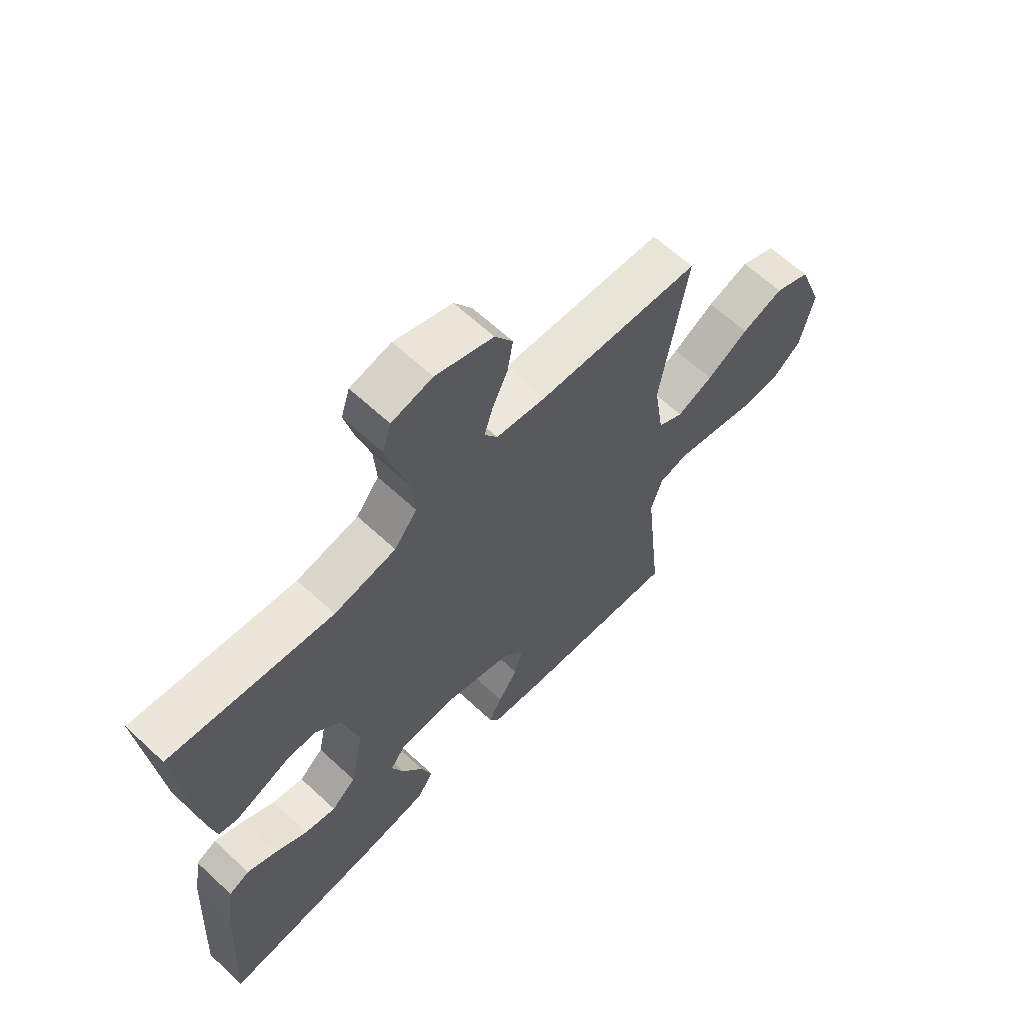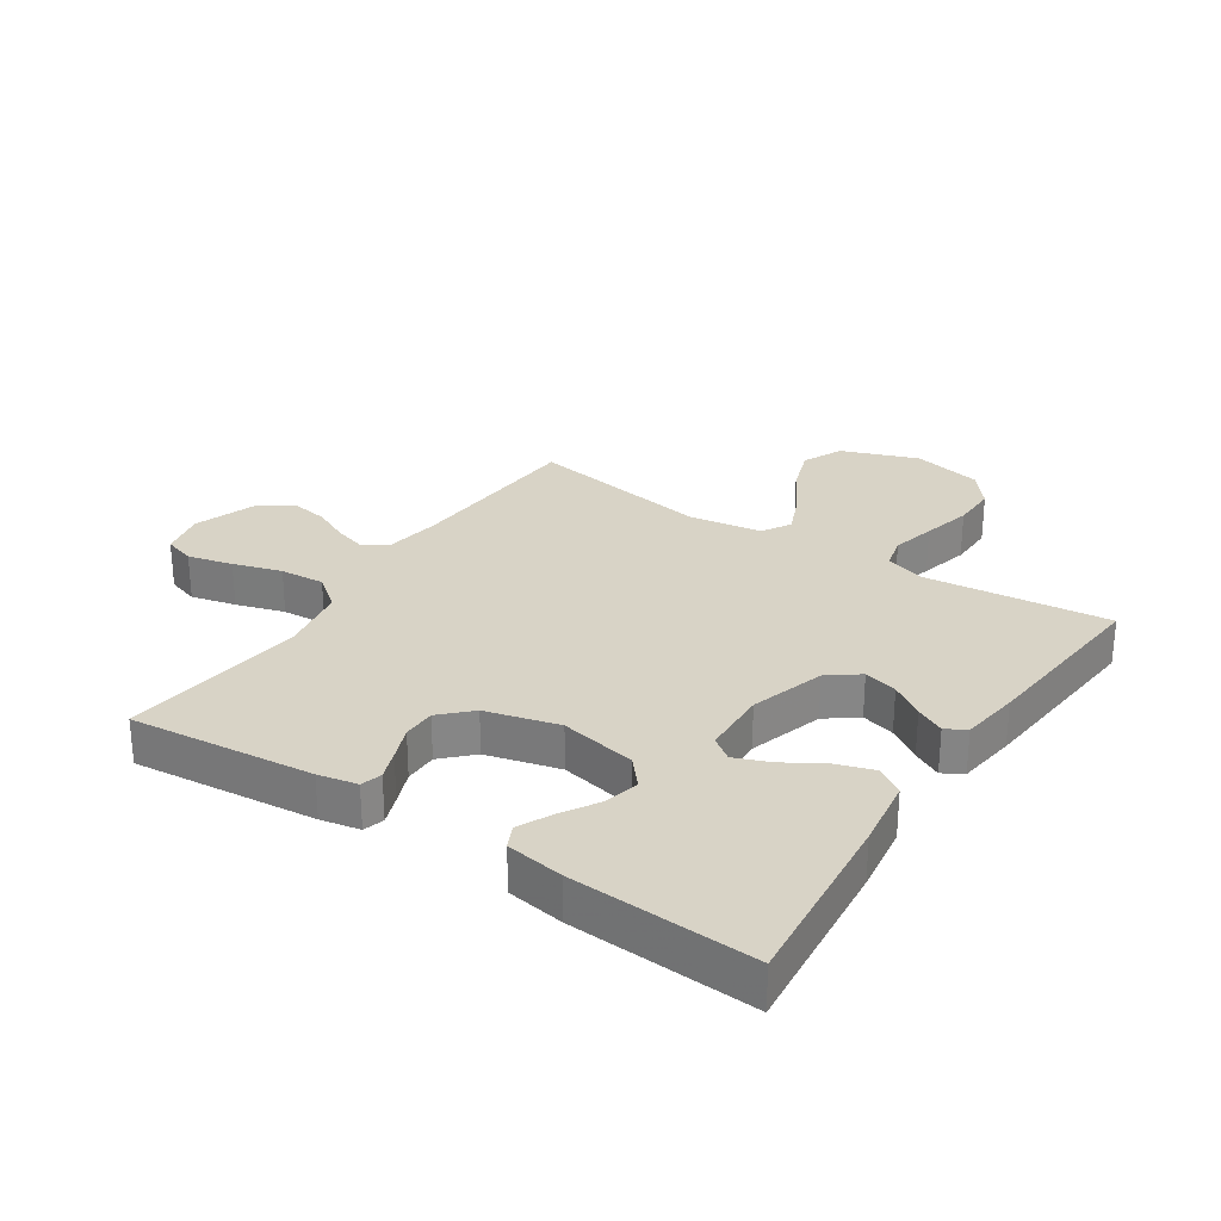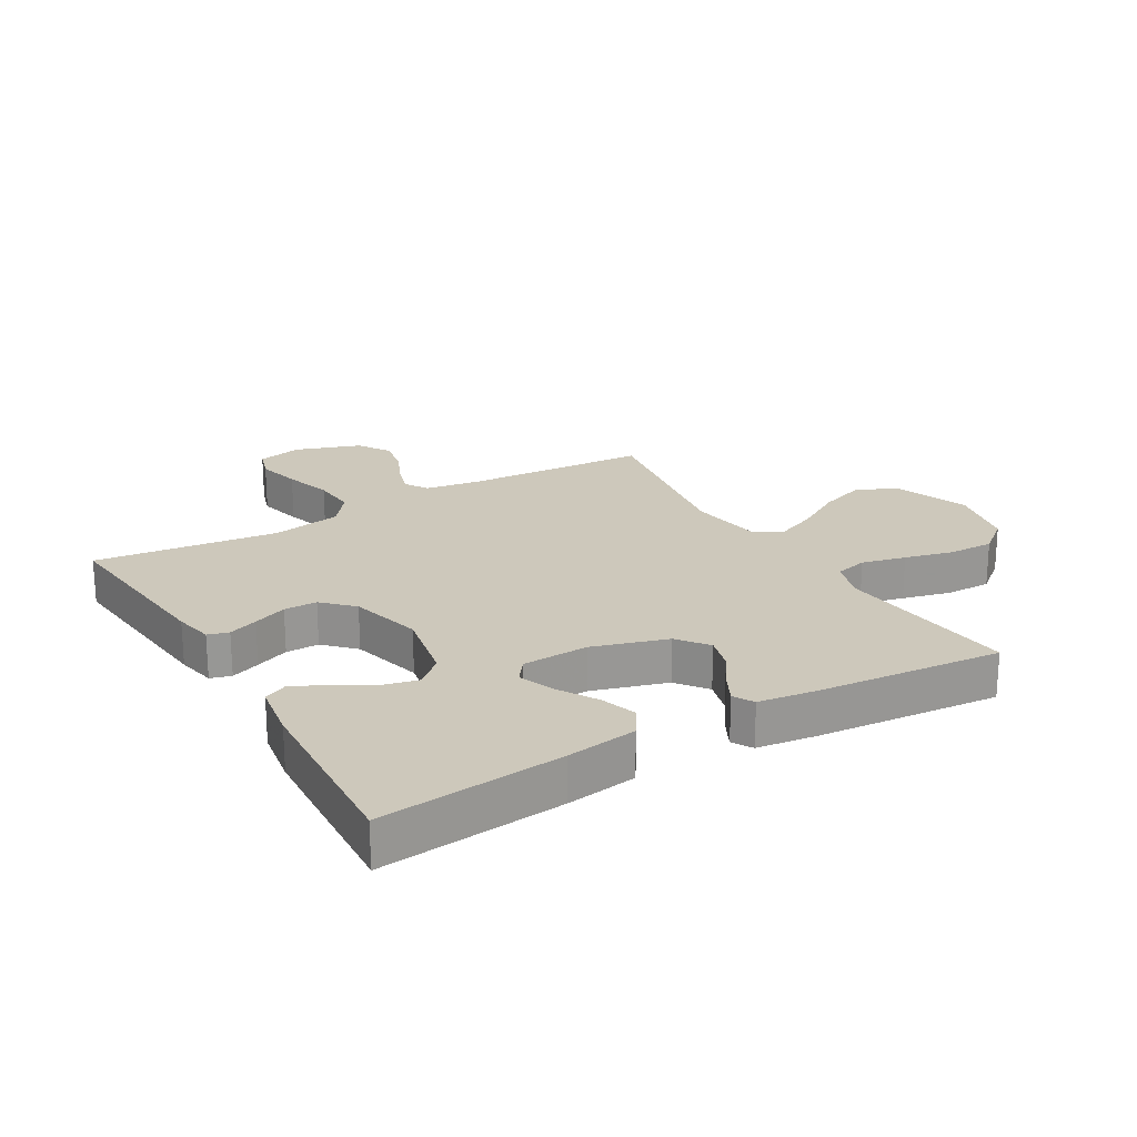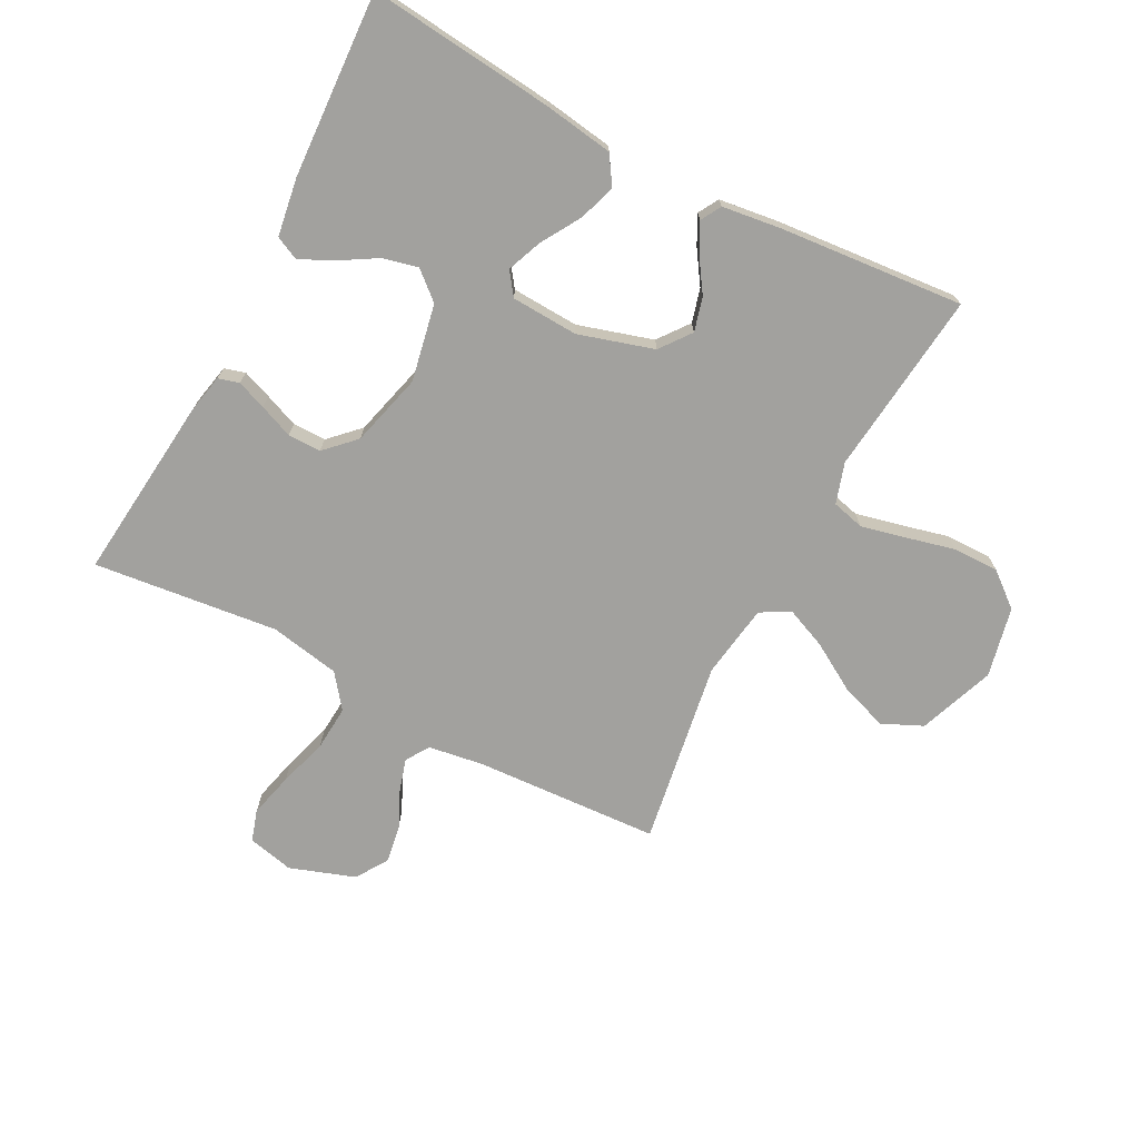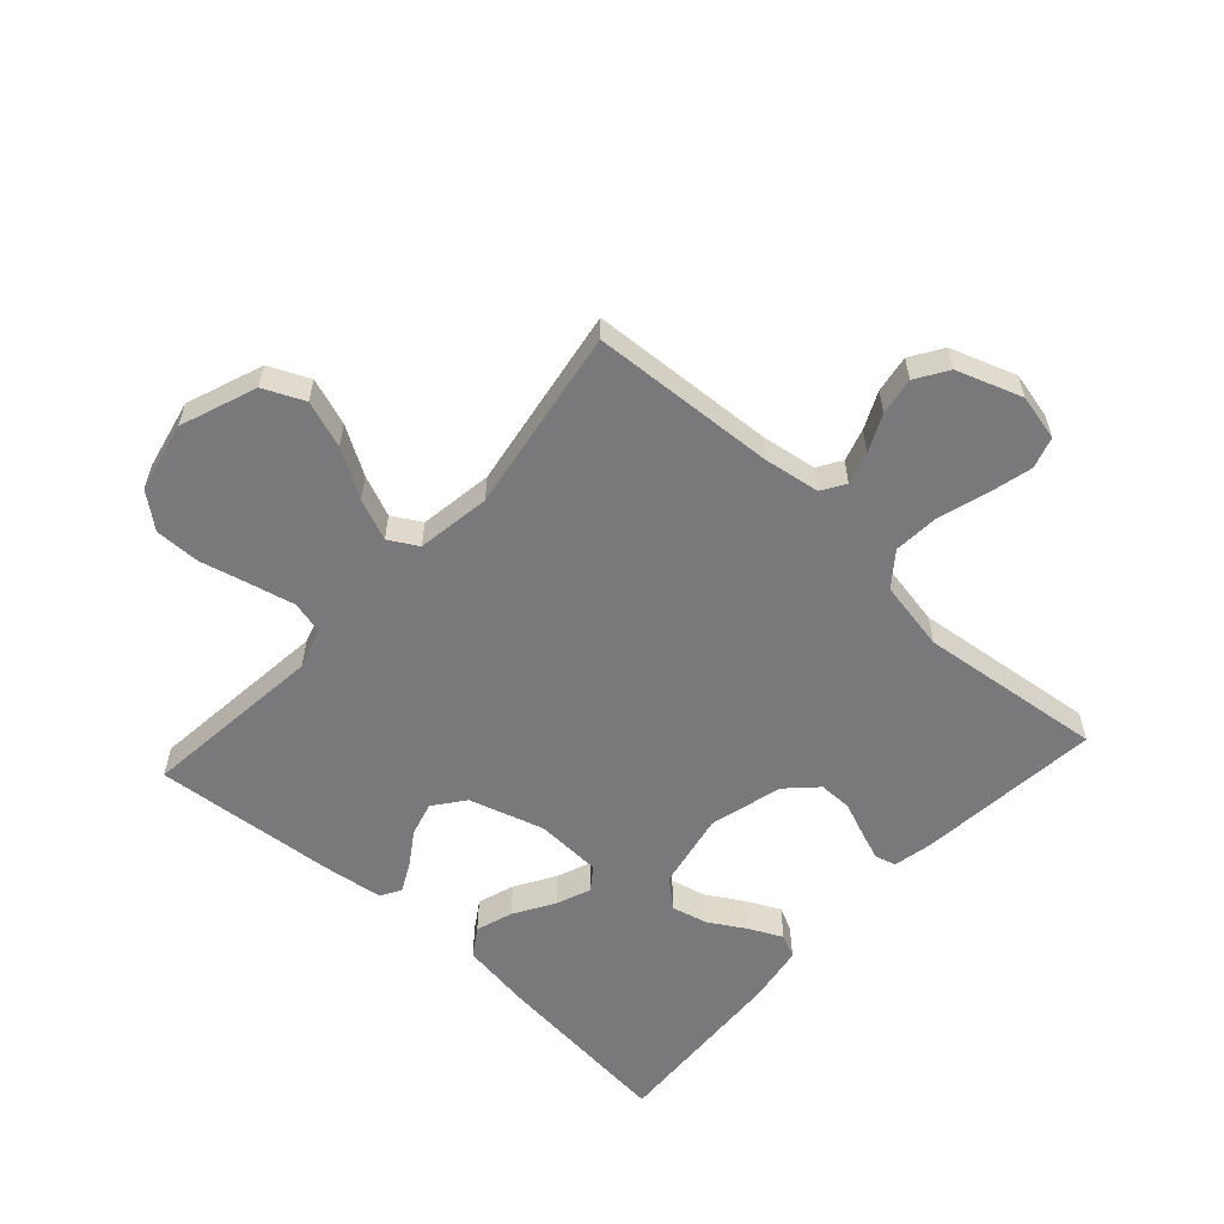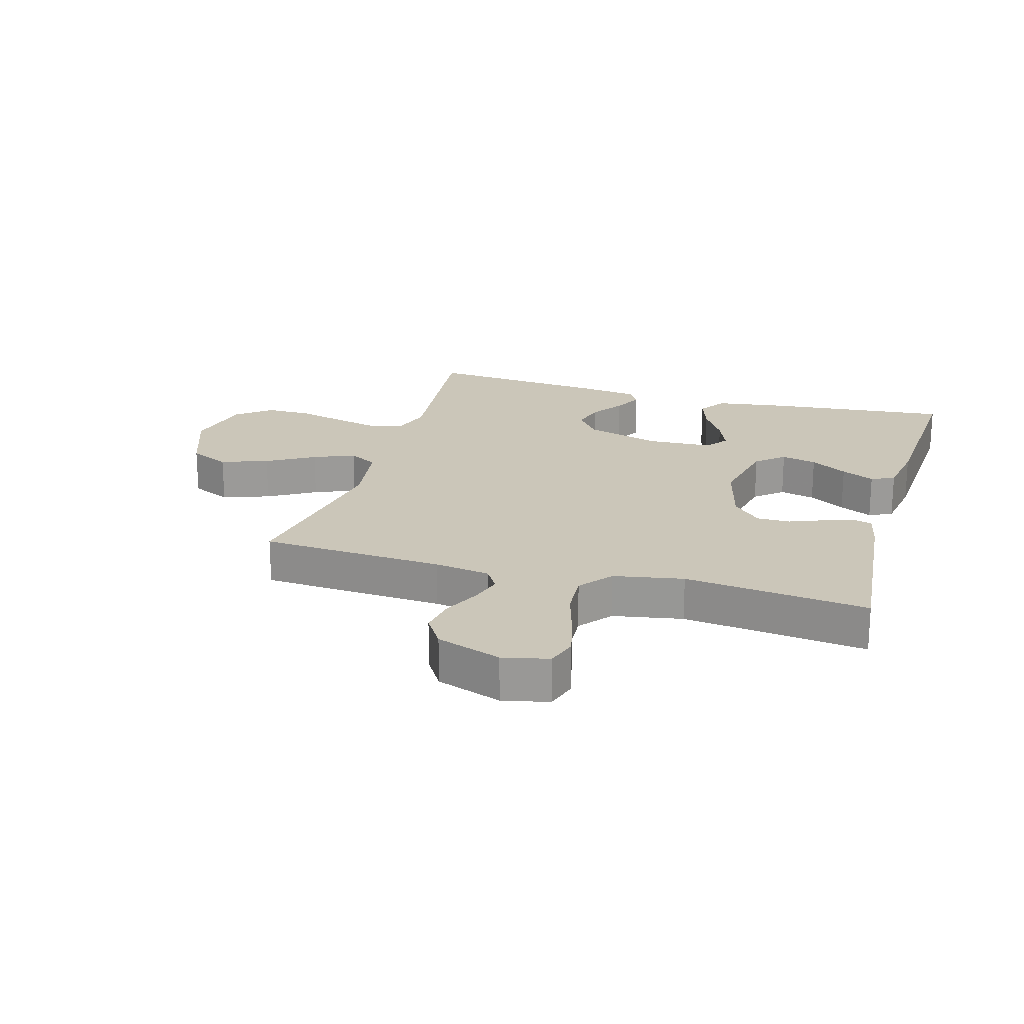
<metadata>
{"format":"obj","ext":"obj","renderer":"f3d","projection":"perspective","resolution":1024,"background":"white","views":[{"elev":63.5,"azim":133.2,"up":"+Z"},{"elev":28.1,"azim":123.6,"up":"+Y"},{"elev":21.9,"azim":149.6,"up":"+Y"},{"elev":-72.1,"azim":152.2,"up":"+Y"},{"elev":-57.9,"azim":-42.3,"up":"+Y"},{"elev":20.9,"azim":16.2,"up":"+Y"}]}
</metadata>
<code>
v 0.5 0.07 0.5
v 0.47 0.07 0.2
v 0.457 0.07 0.136
v 0.423 0.07 0.126
v 0.375 0.07 0.144
v 0.32 0.07 0.166
v 0.266 0.07 0.166
v 0.219 0.07 0.119
v 0.188 0.07 0
v 0.213 0.07 -0.125
v 0.258 0.07 -0.164
v 0.316 0.07 -0.15
v 0.376 0.07 -0.114
v 0.43 0.07 -0.088
v 0.468 0.07 -0.106
v 0.483 0.07 -0.2
v 0.5 0.07 -0.5
v 0.2 0.07 -0.47
v 0.085 0.07 -0.453
v 0.055 0.07 -0.407
v 0.075 0.07 -0.347
v 0.114 0.07 -0.282
v 0.136 0.07 -0.226
v 0.109 0.07 -0.189
v 0 0.07 -0.184
v -0.122 0.07 -0.221
v -0.16 0.07 -0.271
v -0.145 0.07 -0.326
v -0.109 0.07 -0.38
v -0.085 0.07 -0.427
v -0.104 0.07 -0.46
v -0.2 0.07 -0.473
v -0.5 0.07 -0.5
v -0.468 0.07 -0.2
v -0.489 0.07 -0.134
v -0.542 0.07 -0.121
v -0.614 0.07 -0.138
v -0.694 0.07 -0.158
v -0.768 0.07 -0.159
v -0.824 0.07 -0.114
v -0.849 0.07 0
v -0.803 0.07 0.124
v -0.737 0.07 0.154
v -0.66 0.07 0.127
v -0.583 0.07 0.081
v -0.516 0.07 0.053
v -0.469 0.07 0.08
v -0.451 0.07 0.2
v -0.5 0.07 0.5
v -0.2 0.07 0.518
v -0.109 0.07 0.532
v -0.085 0.07 0.57
v -0.101 0.07 0.623
v -0.129 0.07 0.683
v -0.139 0.07 0.744
v -0.106 0.07 0.796
v 0 0.07 0.833
v 0.075 0.07 0.816
v 0.091 0.07 0.765
v 0.073 0.07 0.692
v 0.049 0.07 0.613
v 0.044 0.07 0.54
v 0.086 0.07 0.486
v 0.2 0.07 0.465
v 0.5 0 0.5
v 0.47 0 0.2
v 0.457 0 0.136
v 0.423 0 0.126
v 0.375 0 0.144
v 0.32 0 0.166
v 0.266 0 0.166
v 0.219 0 0.119
v 0.188 0 0
v 0.213 0 -0.125
v 0.258 0 -0.164
v 0.316 0 -0.15
v 0.376 0 -0.114
v 0.43 0 -0.088
v 0.468 0 -0.106
v 0.483 0 -0.2
v 0.5 0 -0.5
v 0.2 0 -0.47
v 0.085 0 -0.453
v 0.055 0 -0.407
v 0.075 0 -0.347
v 0.114 0 -0.282
v 0.136 0 -0.226
v 0.109 0 -0.189
v 0 0 -0.184
v -0.122 0 -0.221
v -0.16 0 -0.271
v -0.145 0 -0.326
v -0.109 0 -0.38
v -0.085 0 -0.427
v -0.104 0 -0.46
v -0.2 0 -0.473
v -0.5 0 -0.5
v -0.468 0 -0.2
v -0.489 0 -0.134
v -0.542 0 -0.121
v -0.614 0 -0.138
v -0.694 0 -0.158
v -0.768 0 -0.159
v -0.824 0 -0.114
v -0.849 0 0
v -0.803 0 0.124
v -0.737 0 0.154
v -0.66 0 0.127
v -0.583 0 0.081
v -0.516 0 0.053
v -0.469 0 0.08
v -0.451 0 0.2
v -0.5 0 0.5
v -0.2 0 0.518
v -0.109 0 0.532
v -0.085 0 0.57
v -0.101 0 0.623
v -0.129 0 0.683
v -0.139 0 0.744
v -0.106 0 0.796
v 0 0 0.833
v 0.075 0 0.816
v 0.091 0 0.765
v 0.073 0 0.692
v 0.049 0 0.613
v 0.044 0 0.54
v 0.086 0 0.486
v 0.2 0 0.465
f 58 59 60 61
f 56 57 58 61
f 56 61 62
f 53 54 55 56
f 52 53 56 62
f 51 52 62 63
f 48 49 50
f 47 48 50 51
f 42 43 44 45
f 42 45 46
f 41 42 46
f 40 41 46
f 37 38 39 40
f 36 37 40 46
f 35 36 46 47
f 31 32 33 34
f 28 29 30 31
f 28 31 34 35
f 19 20 21 22
f 19 22 23
f 18 19 23
f 17 18 23
f 16 17 23 24
f 12 13 14 15
f 12 15 16
f 11 12 16
f 3 4 5 6
f 1 2 3 6
f 64 1 6 7
f 63 64 7 8
f 51 63 8 9
f 47 51 9 10
f 27 28 35 47
f 26 27 47
f 25 26 47
f 25 47 10 11
f 11 16 24 25
f 125 124 123 122
f 125 122 121 120
f 126 125 120
f 120 119 118 117
f 126 120 117 116
f 127 126 116 115
f 114 113 112
f 115 114 112 111
f 109 108 107 106
f 110 109 106
f 110 106 105
f 110 105 104
f 104 103 102 101
f 110 104 101 100
f 111 110 100 99
f 98 97 96 95
f 95 94 93 92
f 99 98 95 92
f 86 85 84 83
f 87 86 83
f 87 83 82
f 87 82 81
f 88 87 81 80
f 79 78 77 76
f 80 79 76
f 80 76 75
f 70 69 68 67
f 70 67 66 65
f 71 70 65 128
f 72 71 128 127
f 73 72 127 115
f 74 73 115 111
f 111 99 92 91
f 111 91 90
f 111 90 89
f 75 74 111 89
f 89 88 80 75
f 1 65 66 2
f 2 66 67 3
f 3 67 68 4
f 4 68 69 5
f 5 69 70 6
f 6 70 71 7
f 7 71 72 8
f 8 72 73 9
f 9 73 74 10
f 10 74 75 11
f 11 75 76 12
f 12 76 77 13
f 13 77 78 14
f 14 78 79 15
f 15 79 80 16
f 16 80 81 17
f 17 81 82 18
f 18 82 83 19
f 19 83 84 20
f 20 84 85 21
f 21 85 86 22
f 22 86 87 23
f 23 87 88 24
f 24 88 89 25
f 25 89 90 26
f 26 90 91 27
f 27 91 92 28
f 28 92 93 29
f 29 93 94 30
f 30 94 95 31
f 31 95 96 32
f 32 96 97 33
f 33 97 98 34
f 34 98 99 35
f 35 99 100 36
f 36 100 101 37
f 37 101 102 38
f 38 102 103 39
f 39 103 104 40
f 40 104 105 41
f 41 105 106 42
f 42 106 107 43
f 43 107 108 44
f 44 108 109 45
f 45 109 110 46
f 46 110 111 47
f 47 111 112 48
f 48 112 113 49
f 49 113 114 50
f 50 114 115 51
f 51 115 116 52
f 52 116 117 53
f 53 117 118 54
f 54 118 119 55
f 55 119 120 56
f 56 120 121 57
f 57 121 122 58
f 58 122 123 59
f 59 123 124 60
f 60 124 125 61
f 61 125 126 62
f 62 126 127 63
f 63 127 128 64
f 64 128 65 1

</code>
